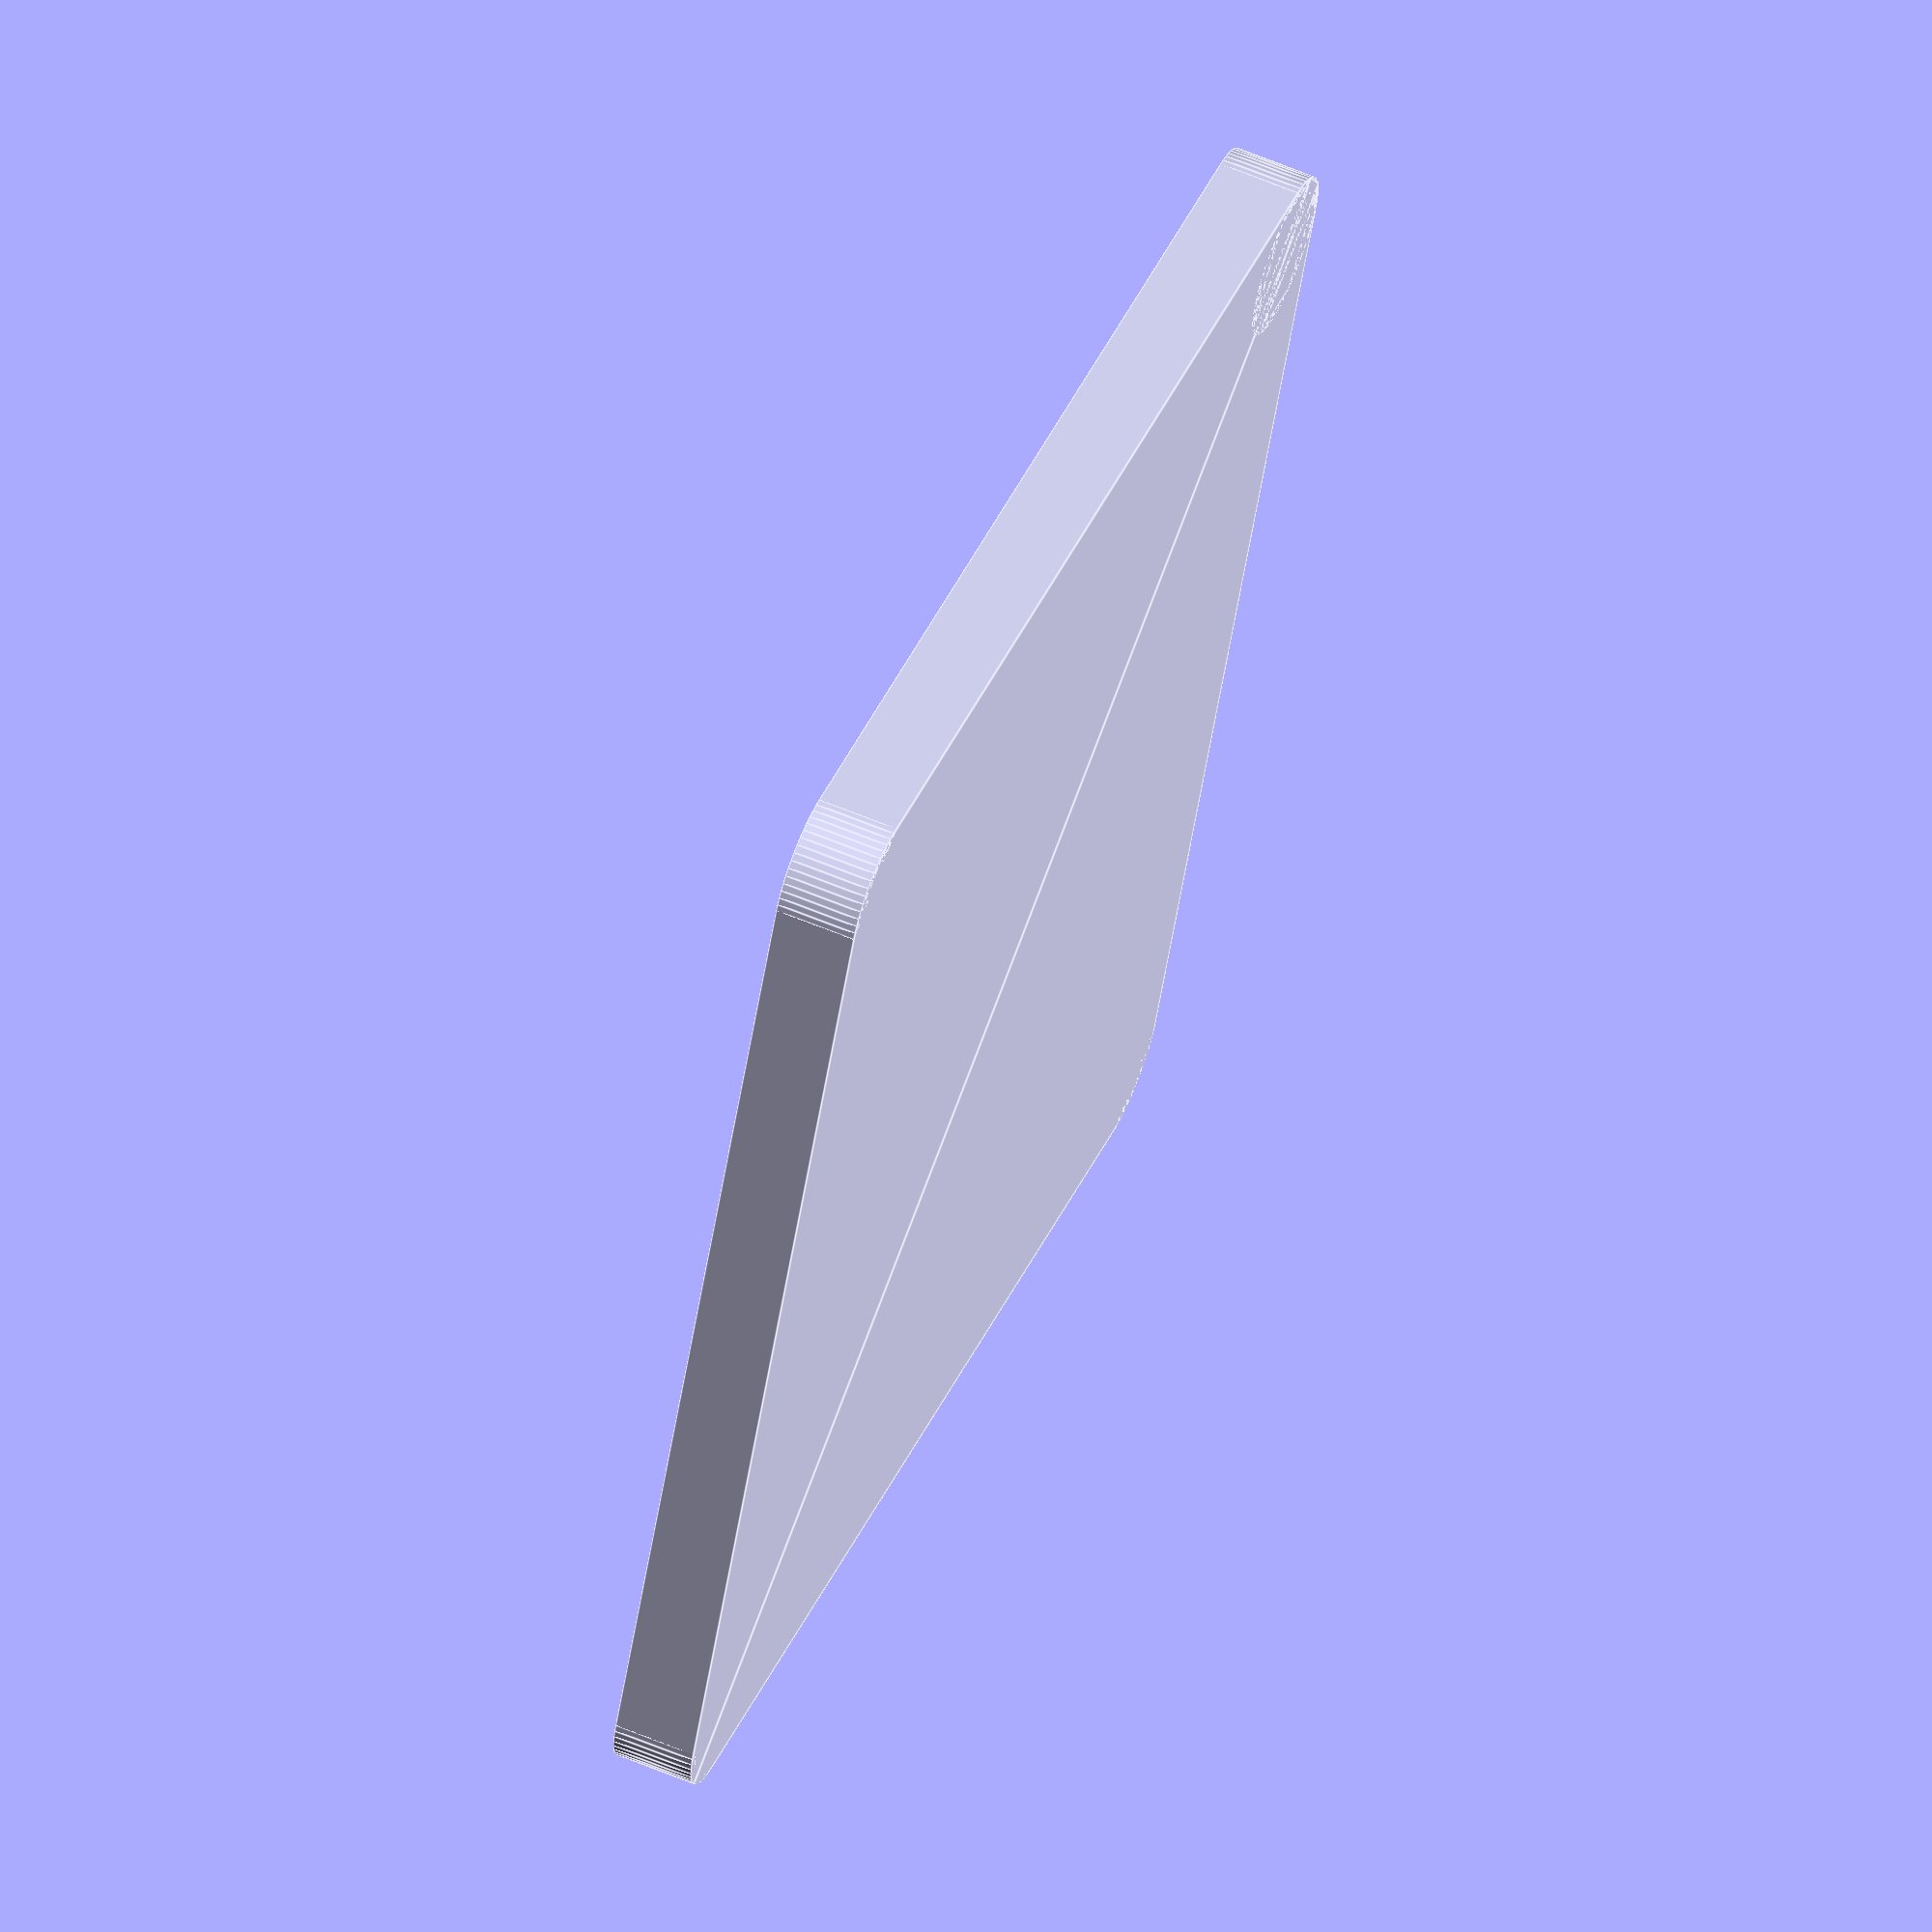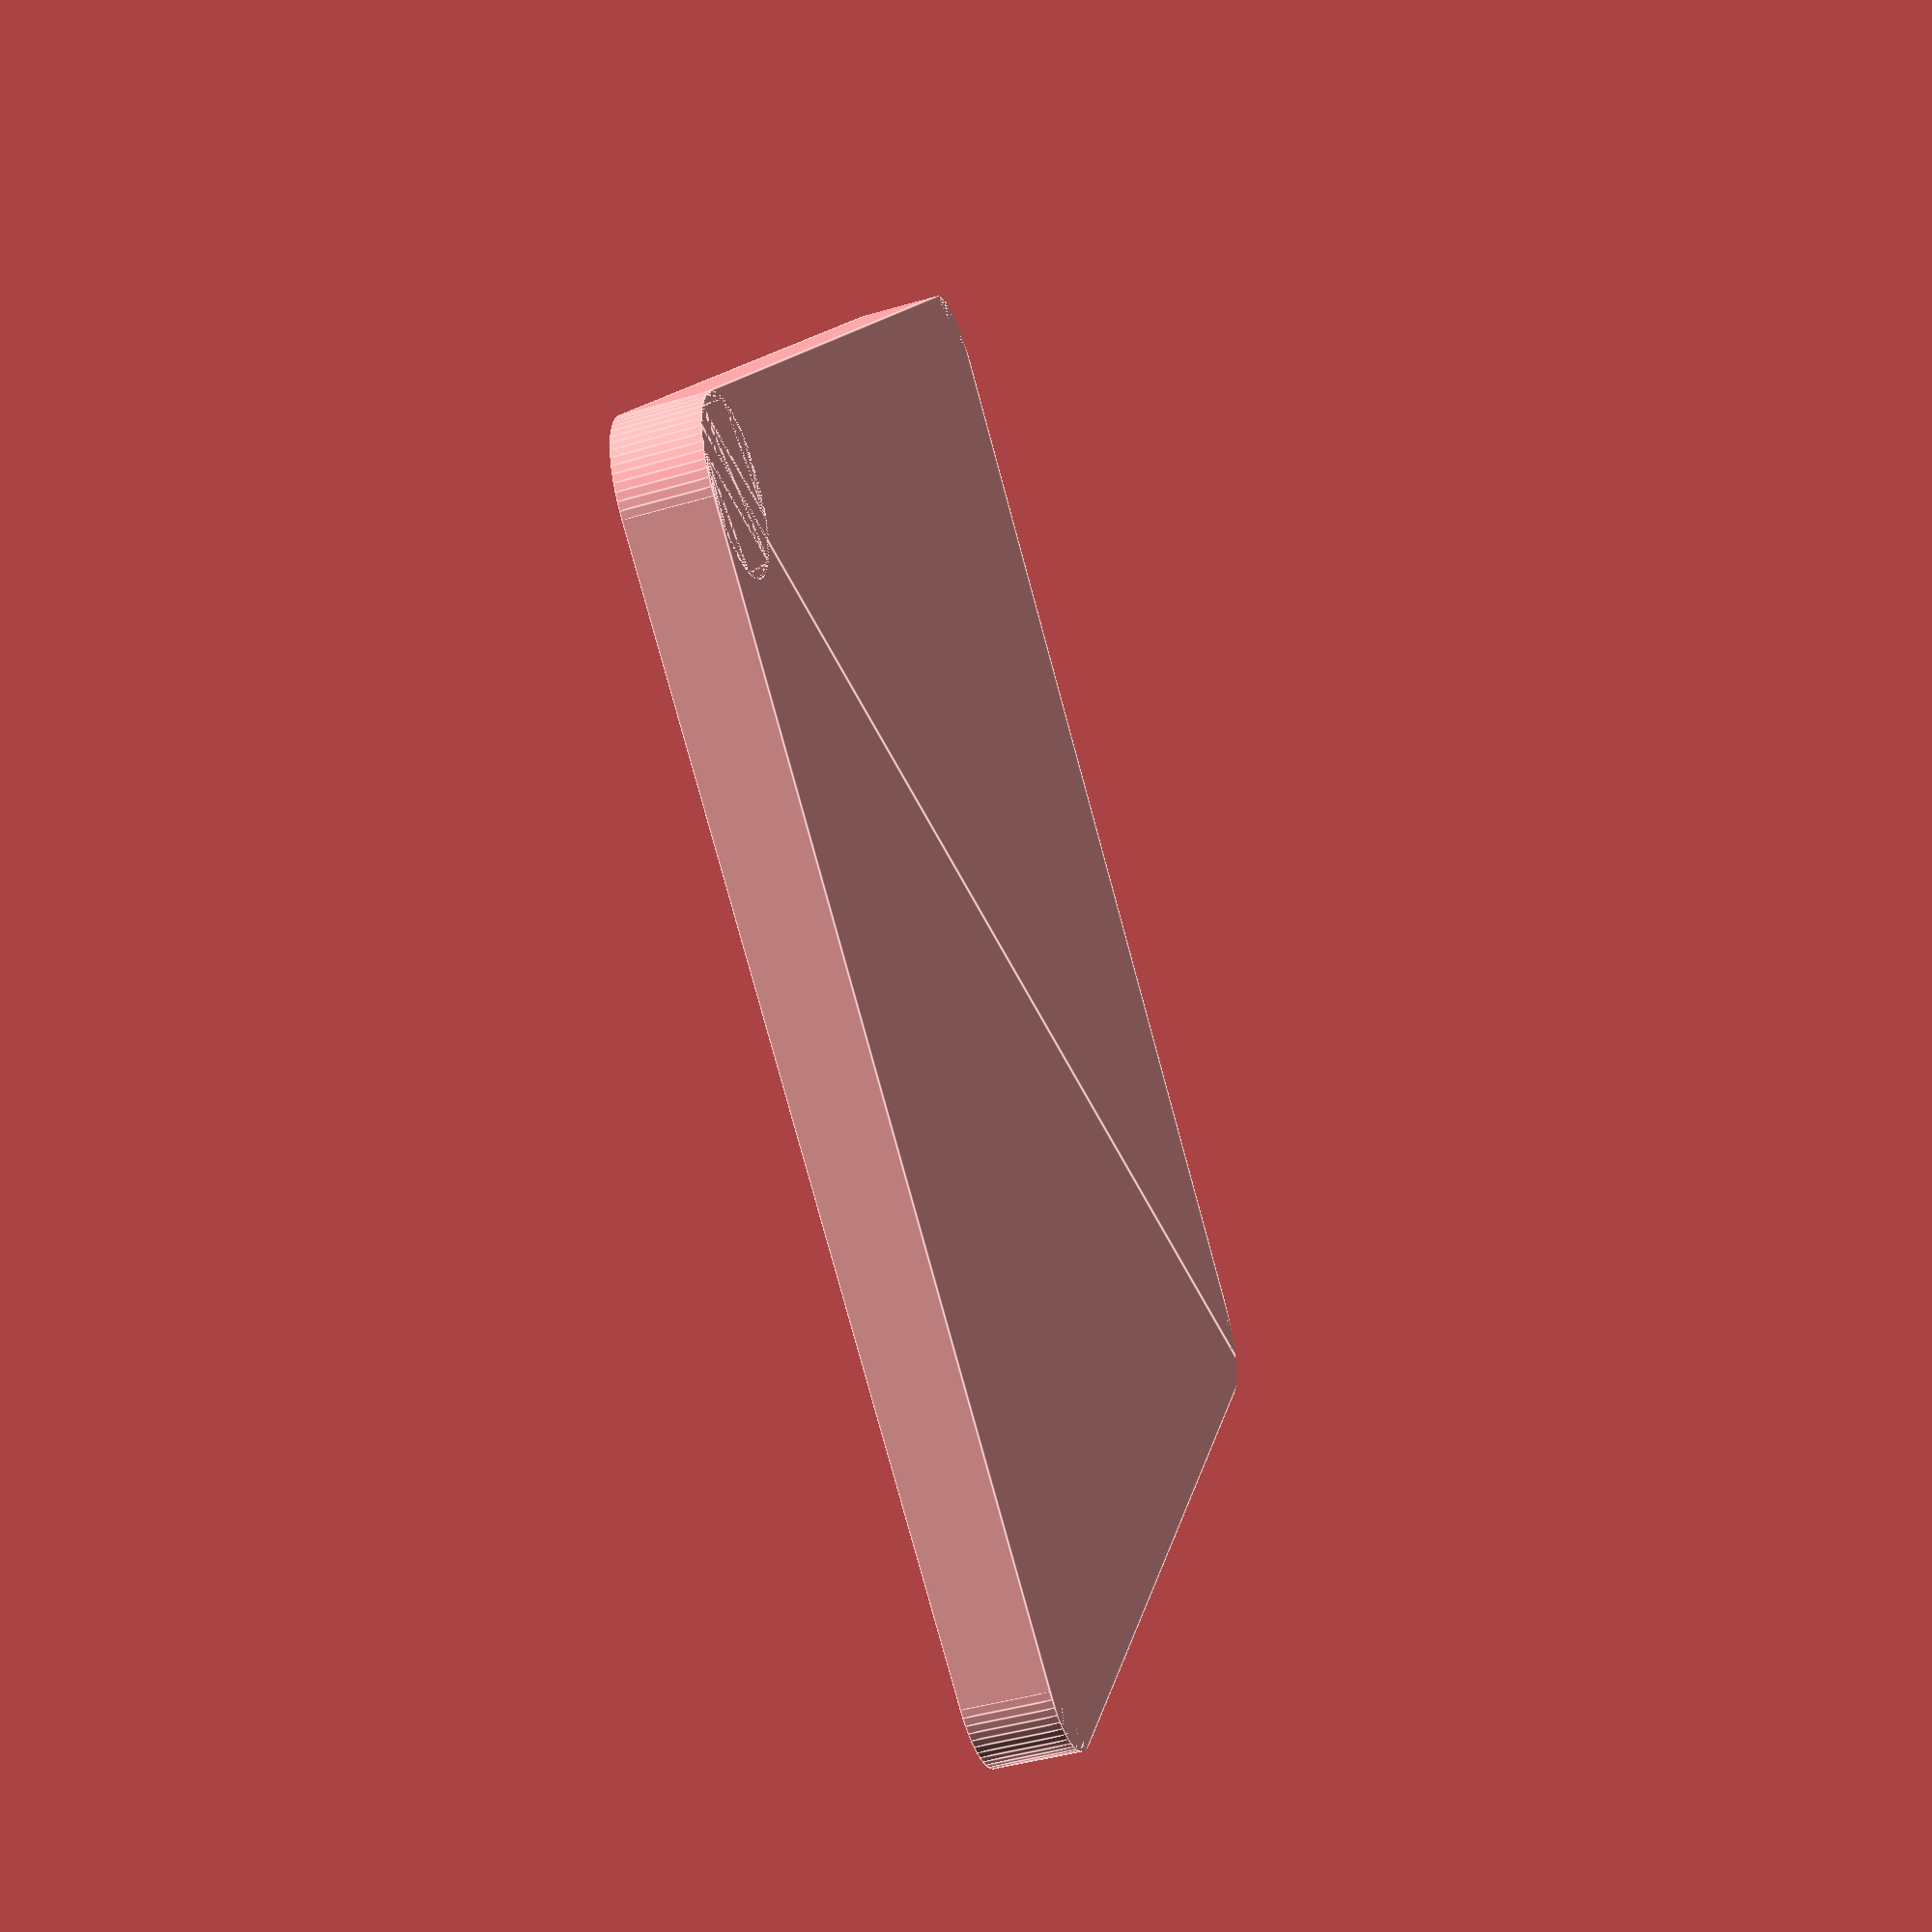
<openscad>
// Unit of length: Unit.MM
$fa = 1.0;
$fs = 0.1;

difference()
{
   difference()
   {
      difference()
      {
         difference()
         {
            square(size = 15.0, center = false);
            rotate(a = 135.0)
            {
               difference()
               {
                  polygon(points = [[0.0, 0.01], [0.7171, -0.7071], [-0.7171, -0.7071]], convexity = 2);
                  translate(v = [0.0, -1.4142])
                  {
                     circle(d = 2.0, $fn = 64);
                  }
               }
            }
         }
         translate(v = [0.0, 15.0])
         {
            rotate(a = 45.0)
            {
               difference()
               {
                  polygon(points = [[0.0, 0.01], [0.7171, -0.7071], [-0.7171, -0.7071]], convexity = 2);
                  translate(v = [0.0, -1.4142])
                  {
                     circle(d = 2.0, $fn = 64);
                  }
               }
            }
         }
      }
      translate(v = [15.0, 15.0])
      {
         rotate(a = 315.0)
         {
            difference()
            {
               polygon(points = [[0.0, 0.01], [0.7171, -0.7071], [-0.7171, -0.7071]], convexity = 2);
               translate(v = [0.0, -1.4142])
               {
                  circle(d = 2.0, $fn = 64);
               }
            }
         }
      }
   }
   translate(v = [15.0, 0.0])
   {
      rotate(a = 225.0)
      {
         difference()
         {
            polygon(points = [[0.0, 0.01], [0.7171, -0.7071], [-0.7171, -0.7071]], convexity = 2);
            translate(v = [0.0, -1.4142])
            {
               circle(d = 2.0, $fn = 64);
            }
         }
      }
   }
}

</openscad>
<views>
elev=118.2 azim=111.8 roll=246.9 proj=o view=edges
elev=225.8 azim=146.6 roll=71.6 proj=p view=edges
</views>
